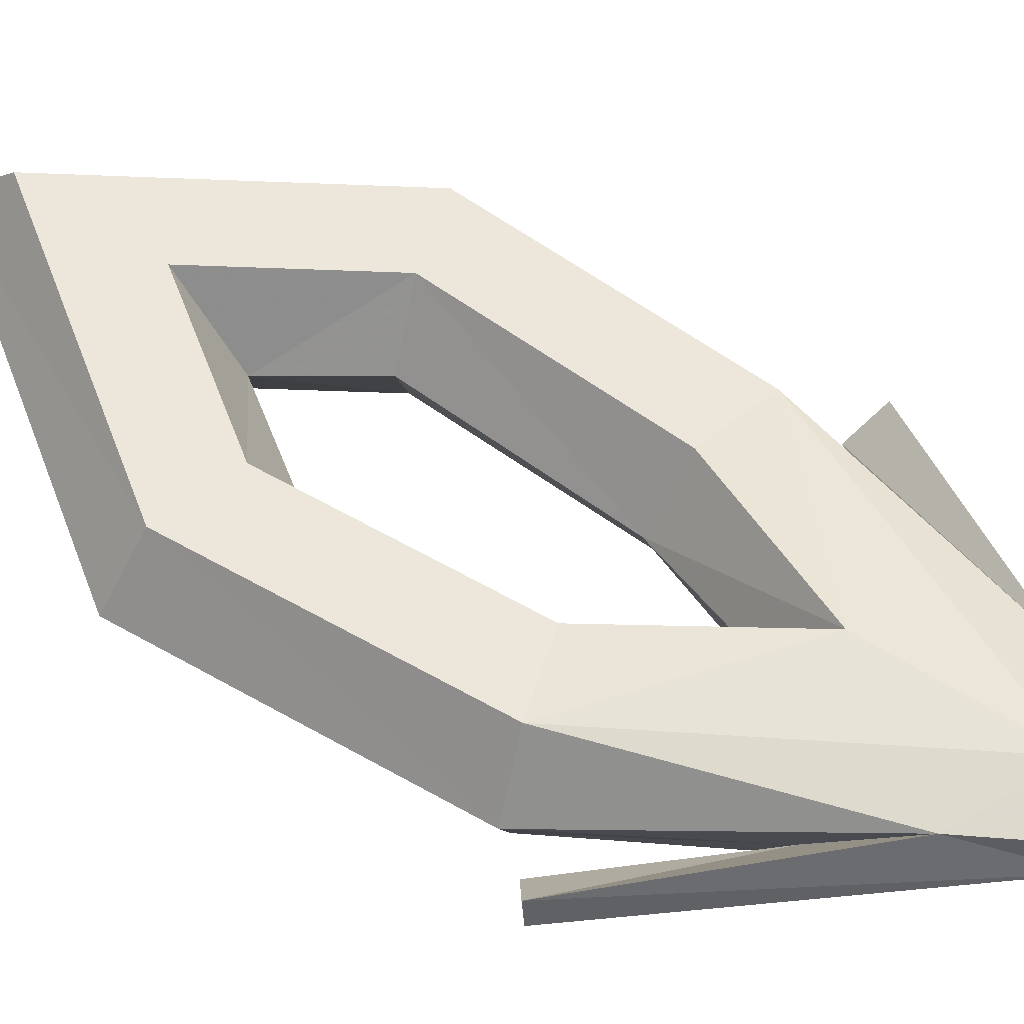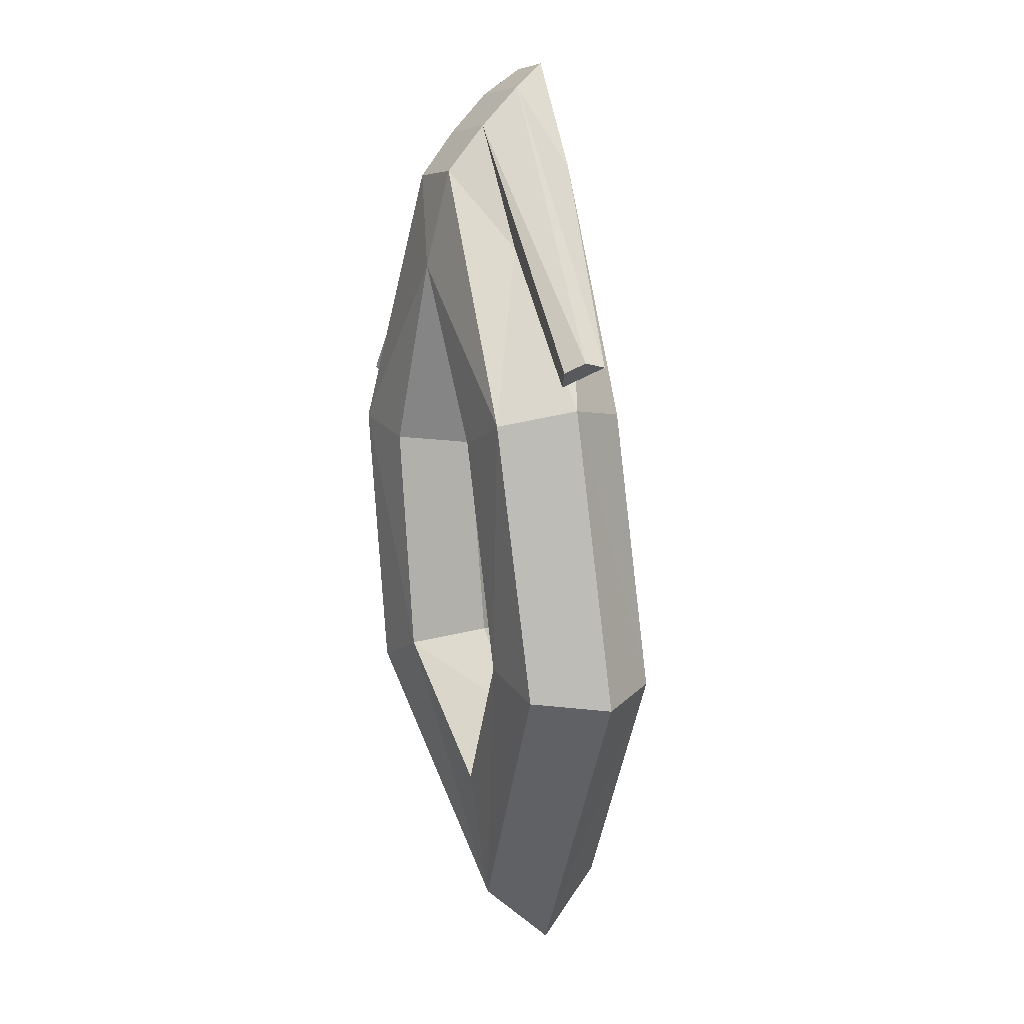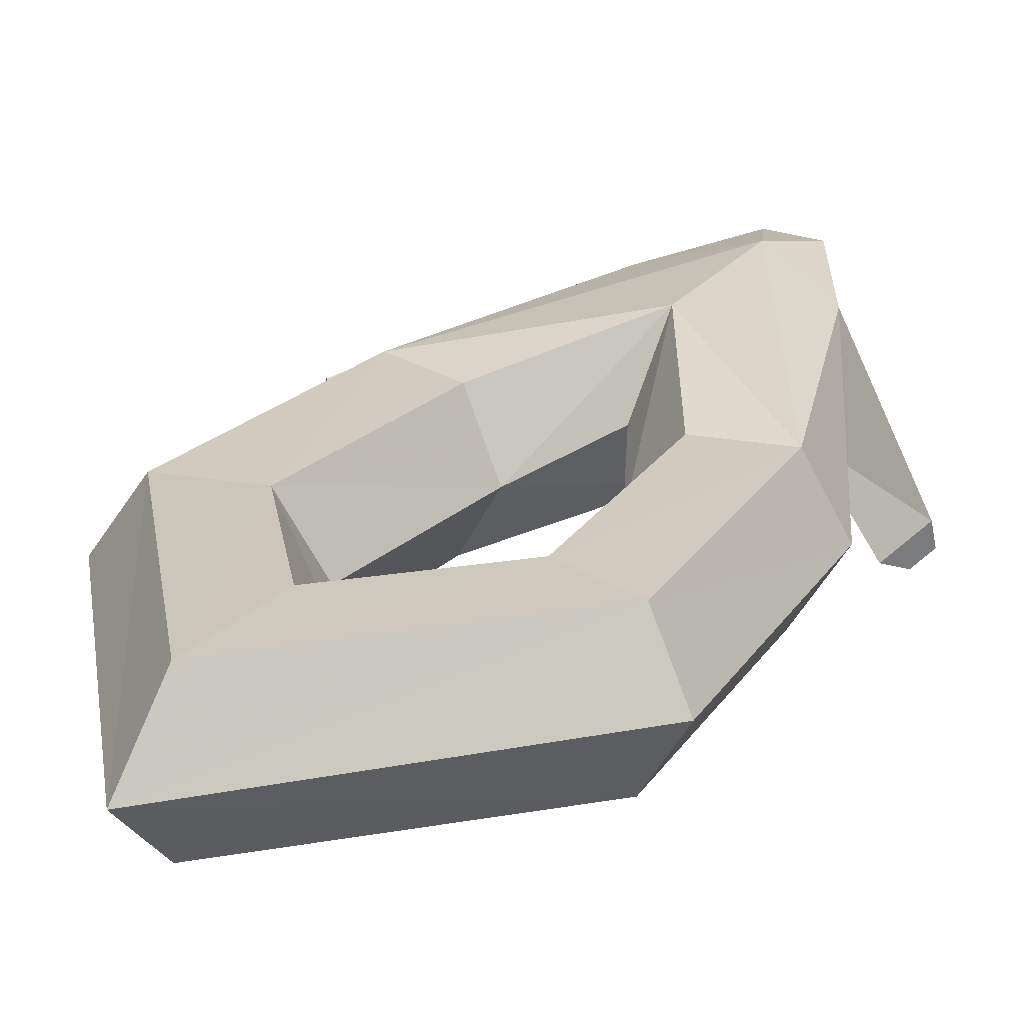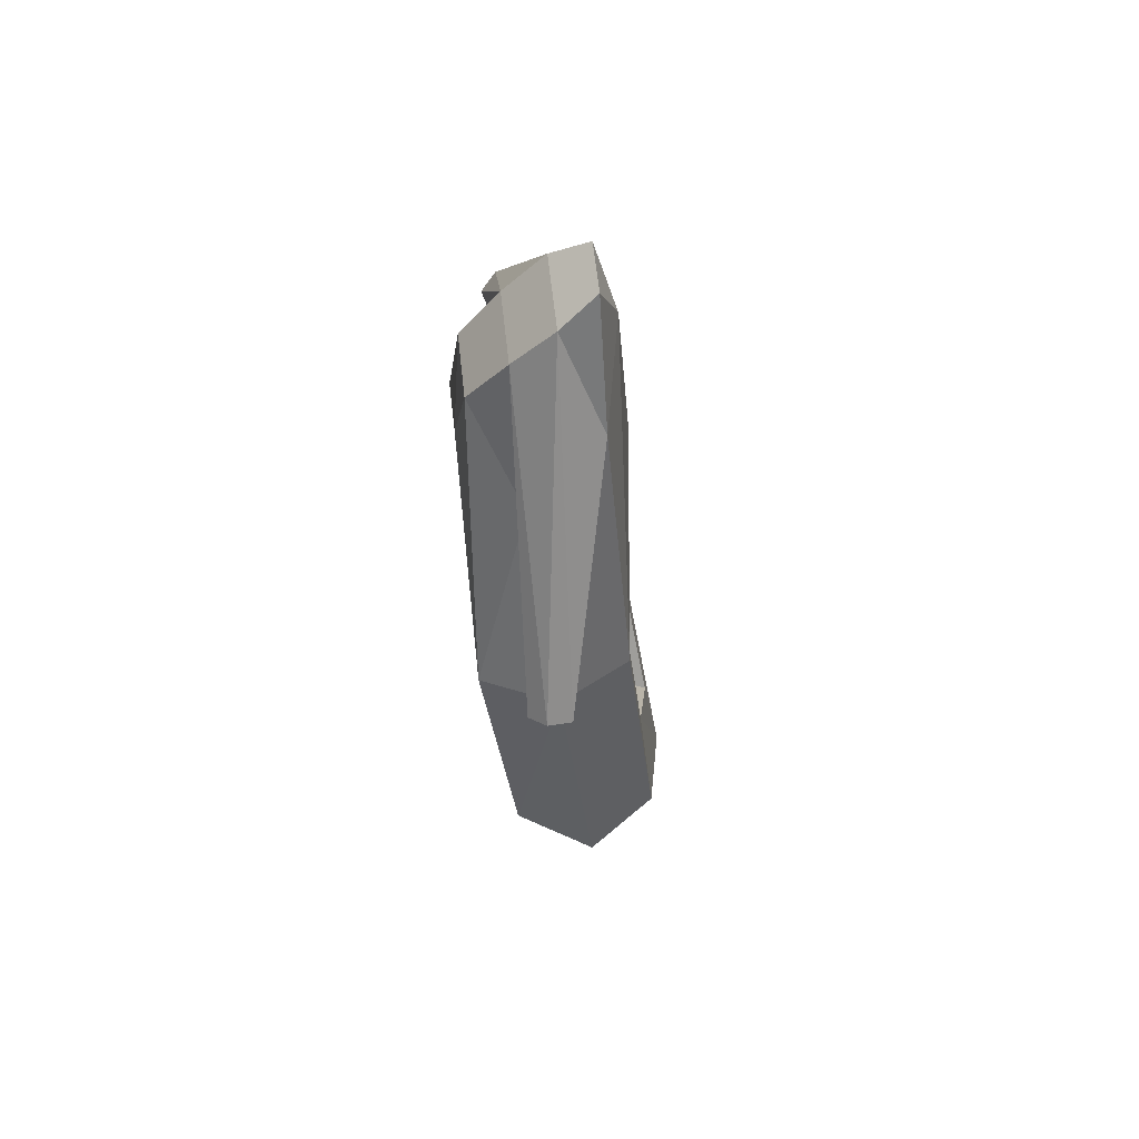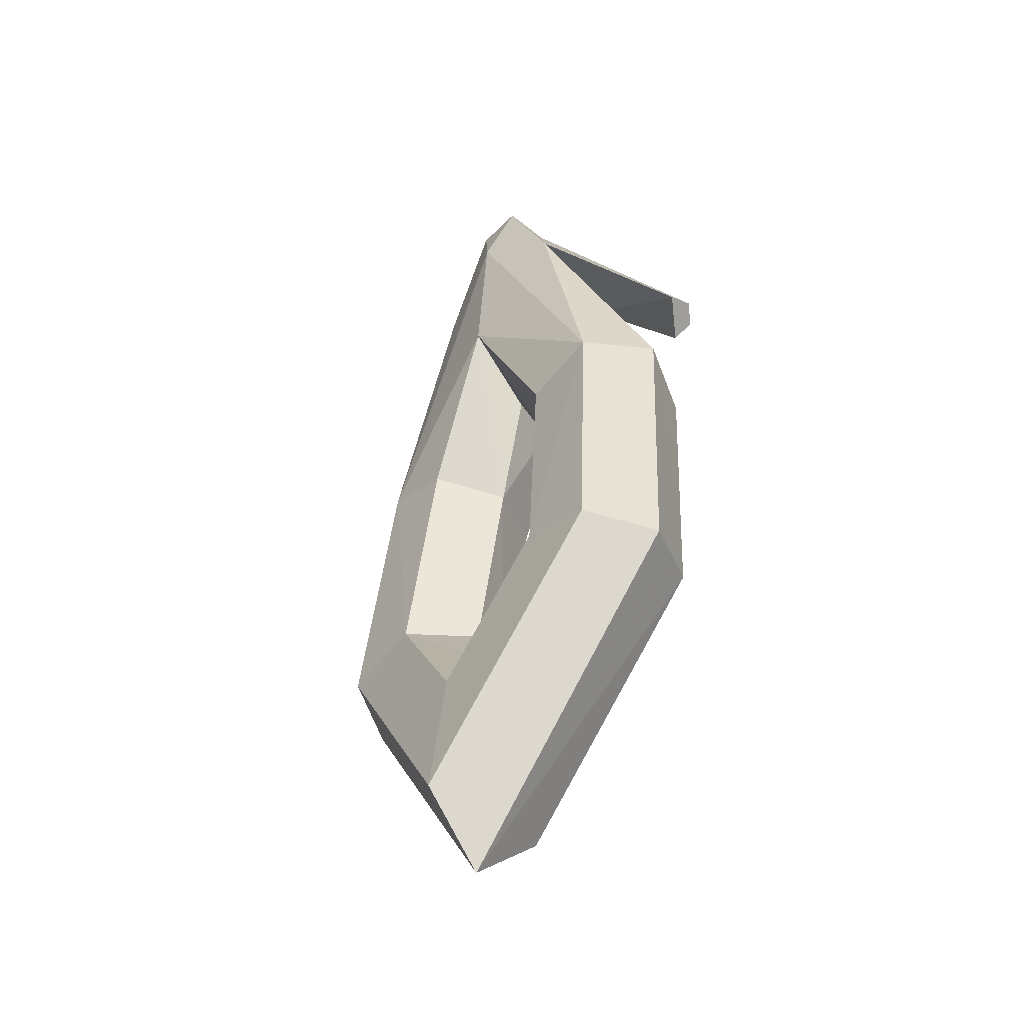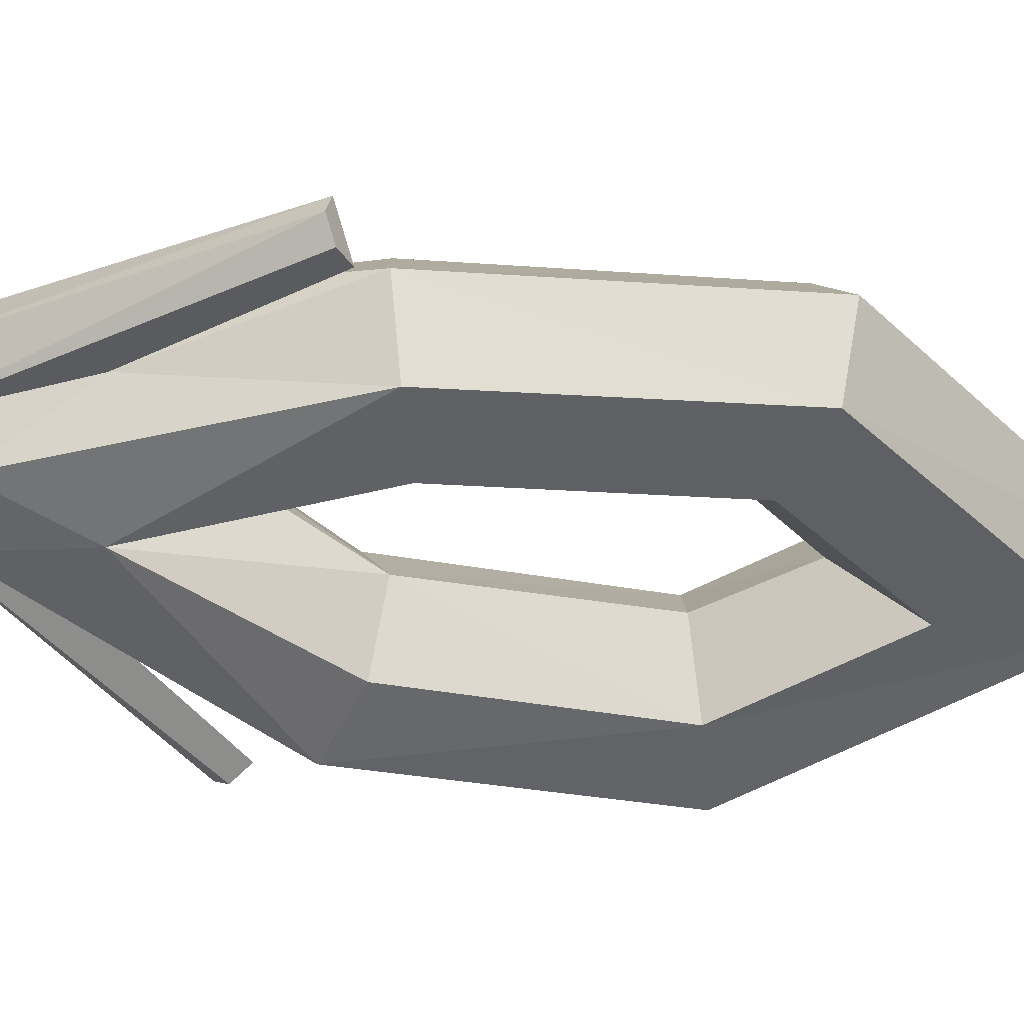
<metadata>
{"format":"obj","ext":"obj","renderer":"f3d","projection":"perspective","resolution":1024,"background":"white","views":[{"elev":51.9,"azim":122.5,"up":"+Z"},{"elev":5.3,"azim":-117.1,"up":"+Y"},{"elev":28.2,"azim":27.6,"up":"+Z"},{"elev":60.5,"azim":-96.1,"up":"+Y"},{"elev":-43.6,"azim":49.8,"up":"+Y"},{"elev":-51.1,"azim":-101.4,"up":"+Z"}]}
</metadata>
<code>
o suikun
v 0.4492 -0.3207 -0.4056
v 0.4269 -0.8073 -0.8607
v -0.4305 -0.8066 -0.8594
v -0.4508 -0.3199 -0.4042
v 0.3772 -1.363 -1.298
v -0.3821 -1.362 -1.297
v -0.001446 -2.644 0.3572
v 0.9939 -4.518 0.2022
v 1.881 -4.27 0.183
v -1.886 -4.267 0.1887
v -0.9995 -4.516 0.2052
v -0.006959 -10.31 0.9237
v 2.074 -7.492 0.4899
v 1.156 -7.221 0.472
v -1.166 -7.219 0.4755
v -2.084 -7.488 0.4963
v 1.154 -7.333 -1.095
v 2.072 -7.603 -1.077
v -0.009434 -10.42 -0.5951
v -2.086 -7.6 -1.071
v -1.168 -7.331 -1.091
v 1.878 -4.382 -1.408
v -1.888 -4.379 -1.402
v 0.5493 -4.698 -0.5656
v -0.5576 -4.697 -0.5639
v -0.003372 -3.473 -0.4115
v -0.00392 -2.487 -1.414
v 0.6961 -7.142 -0.2944
v -0.7078 -7.141 -0.2923
v -0.008344 -8.908 -0.836
v -0.006562 -8.094 -0.201
v -0.008742 -11.13 0.2447
v -2.544 -7.679 -0.2507
v 2.532 -7.683 -0.2585
v -2.33 -4.198 -0.5969
v 2.323 -4.202 -0.6041
v -7e-05 -0.7284 0.2197
v 0.9896 -1.313 0.007446
v 0.9896 -1.313 0.007446
v 0.299 -0.000188 -0.000346
v 1.139 -2.311 -0.7936
v 1.139 -2.311 -0.7936
v 2.796 -3.698 -0.5158
v 2.829 -3.65 -0.7794
v 0.9915 -4.63 -1.353
v 2.663 -3.763 -0.9595
v -0.005869 -8.796 0.7189
v 2.463 -3.924 -0.8761
v -0.299 0.000189 0.000346
v -0.9919 -1.311 0.01055
v -0.9919 -1.311 0.01055
v -1.145 -2.309 -0.7901
v -1.145 -2.309 -0.7901
v -2.837 -3.645 -0.7707
v -2.803 -3.693 -0.5072
v -1.002 -4.628 -1.35
v -2.671 -3.758 -0.9513
v -2.471 -3.92 -0.8685
f 4 2 3
f 4 1 2
f 49 1 4
f 40 1 49
f 5 6 3
f 2 5 3
f 42 48 43
f 39 42 43
f 58 53 51
f 55 58 51
f 17 28 24
f 15 29 25
f 32 19 18
f 9 37 7
f 24 45 17
f 14 8 24
f 27 45 24
f 9 36 38
f 41 38 36
f 17 45 22
f 14 47 12
f 1 40 38
f 36 22 41
f 13 36 9
f 1 38 43
f 48 46 44
f 5 27 6
f 37 40 49
f 50 35 10
f 35 50 52
f 12 47 15
f 50 49 4
f 52 23 35
f 10 35 16
f 55 50 4
f 54 57 58
f 13 14 12
f 13 9 14
f 8 14 9
f 9 7 8
f 24 8 7
f 7 26 24
f 25 26 7
f 24 26 27
f 25 27 26
f 25 56 27
f 23 27 56
f 23 6 27
f 52 6 23
f 52 3 6
f 28 14 24
f 28 31 14
f 47 14 31
f 29 21 25
f 29 31 21
f 30 21 31
f 30 19 21
f 20 21 19
f 20 23 21
f 35 23 20
f 20 33 35
f 16 35 33
f 33 32 16
f 12 16 32
f 12 15 16
f 10 16 15
f 15 11 10
f 25 11 15
f 25 7 11
f 10 11 7
f 13 12 32
f 20 32 33
f 20 19 32
f 37 38 40
f 37 9 38
f 5 41 22
f 5 2 41
f 44 1 43
f 43 48 44
f 27 22 45
f 27 5 22
f 2 1 44
f 44 46 2
f 41 2 46
f 46 48 41
f 17 31 28
f 17 30 31
f 19 30 17
f 17 18 19
f 22 18 17
f 22 36 18
f 34 18 36
f 34 32 18
f 13 32 34
f 34 36 13
f 37 10 7
f 37 50 10
f 49 50 37
f 54 55 4
f 54 58 55
f 21 56 25
f 21 23 56
f 3 54 4
f 3 57 54
f 52 57 3
f 52 58 57
f 15 31 29
f 15 47 31

</code>
